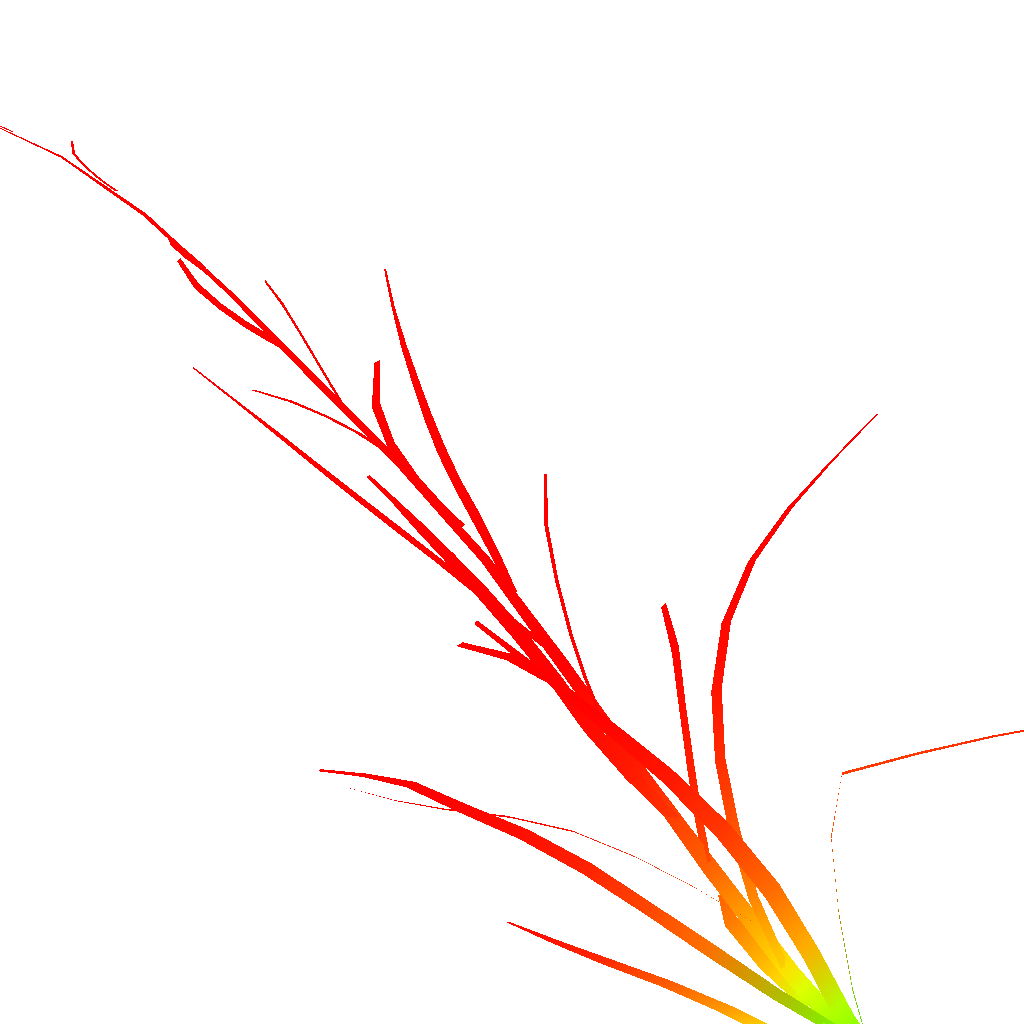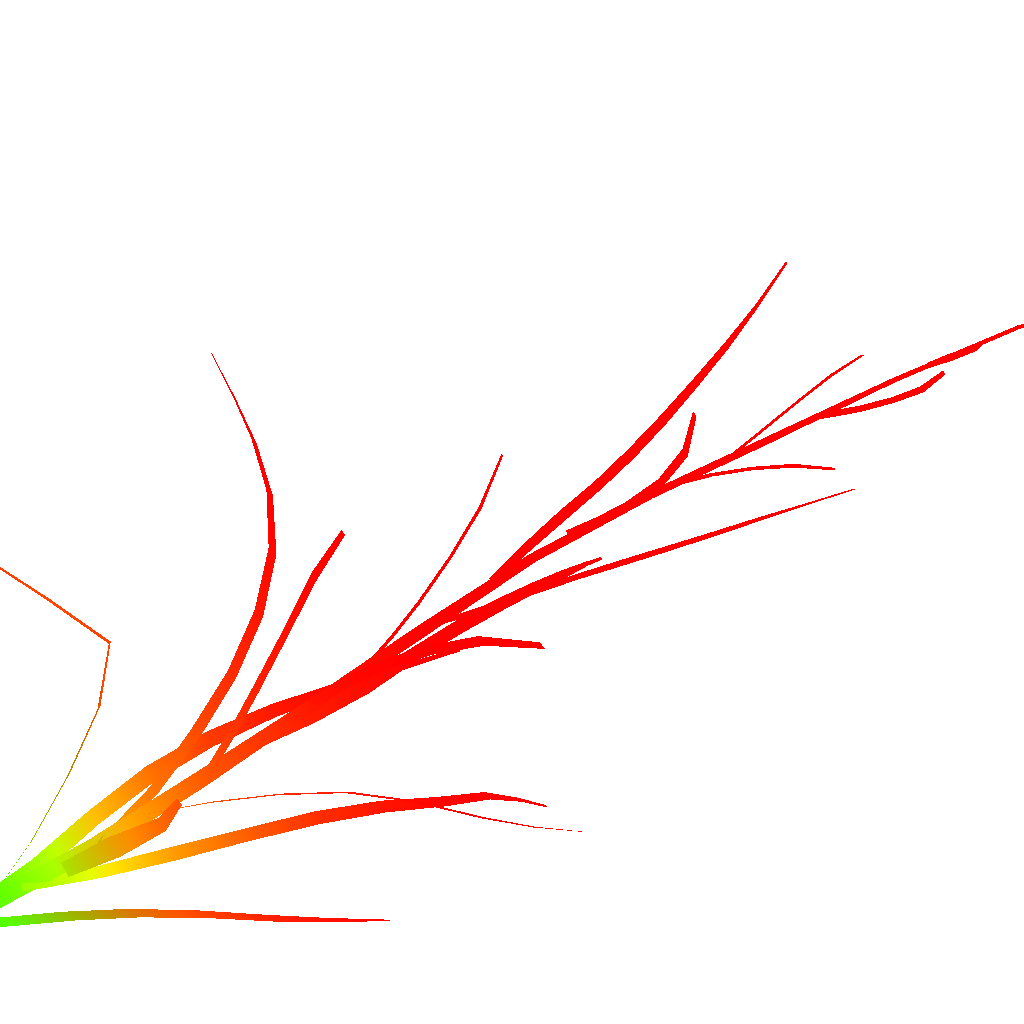
<metadata>
{"format":"obj","ext":"obj","renderer":"f3d","projection":"perspective","resolution":1024,"background":"white","views":[{"elev":67.6,"azim":136.3,"up":"+Y"},{"elev":-76.2,"azim":-64.8,"up":"+Y"}]}
</metadata>
<code>
g SM_SwampGrass_07_LOD2
v -0.004705 -1.4e-05 0.004831 0 0.9961 0 1
v 0.004684 -1.8e-05 0.00546 0 0.9961 0 1
v 0.001748 -0.002134 0.06954 0.1647 0.8314 0 1
v -0.007469 -0.002093 0.06843 0.1608 0.8353 0 1
v -0.003479 -0.003706 0.1333 0.5098 0.4863 0 1
v -0.0122 -0.003698 0.1322 0.5059 0.4902 0 1
v -0.01201 -0.001214 0.1969 0.7882 0.2078 0 1
v -0.0203 -0.001226 0.1954 0.7843 0.2078 0 1
v -0.02294 0.001397 0.2599 0.9451 0.05098 0 1
v -0.02911 0.001393 0.2589 0.9412 0.0549 0 1
v -0.03316 0.004332 0.3231 0.9961 0 0 1
v -0.03944 0.004318 0.3219 0.9961 0 0 1
v -0.04279 0.009692 0.3859 1 0 0 1
v -0.04752 0.009714 0.3854 1 0 0 1
v -0.04542 0.01776 0.449 1 0 0 1
v -0.04924 0.01784 0.449 1 0 0 1
v -0.04472 0.02419 0.5125 1 0 0 1
v -0.0483 0.02428 0.5128 1 0 0 1
v -0.04535 0.02873 0.5765 1 0 0 1
v -0.04779 0.02877 0.5766 1 0 0 1
v -0.04439 0.02655 0.6404 1 0 0 1
v -0.04639 0.02659 0.6404 1 0 0 1
v -0.0398 0.01203 0.7021 1 0 0 1
v -0.04084 0.01194 0.7025 1 0 0 1
v -0.03316 -0.01706 0.7588 1 0 0 1
v -0.0336 -0.01705 0.7588 1 0 0 1
v 0.003871 -0.000851 0.02203 0 0.9961 0 1
v -0.002668 -0.000842 0.02182 0 0.9961 0 1
v -0.001617 0.01905 0.05894 0.1333 0.8588 0 1
v 0.00664 0.01881 0.05888 0.1333 0.8588 0 1
v -0.003485 0.04123 0.09191 0.3569 0.6392 0 1
v 0.005883 0.04137 0.09247 0.3569 0.6353 0 1
v -0.007823 0.06687 0.1223 0.5608 0.4314 0 1
v 0.00092 0.0674 0.1232 0.5647 0.4275 0 1
v -0.009892 0.09368 0.1526 0.7412 0.251 0 1
v -0.00075 0.0934 0.1527 0.7412 0.2549 0 1
v -0.006957 0.1195 0.1838 0.8706 0.1255 0 1
v 0.001519 0.1187 0.1832 0.8667 0.1294 0 1
v 5.4e-05 0.1445 0.215 0.9451 0.05098 0 1
v 0.007163 0.1434 0.214 0.9451 0.05098 0 1
v 0.01 0.1682 0.2461 0.9882 0.007843 0 1
v 0.01559 0.1672 0.2451 0.9843 0.01176 0 1
v 0.02131 0.1931 0.2757 1 0 0 1
v 0.02449 0.1924 0.2751 1 0 0 1
v 0.03311 0.2194 0.3063 1 0 0 1
v 0.03513 0.2192 0.3061 1 0 0 1
v -0.005802 -0.004103 0.04589 0.06667 0.9255 0 1
v 0.001864 0.002913 0.0467 0.06667 0.9255 0 1
v 0.008803 -0.01281 0.08287 0.251 0.7451 0 1
v 0.000219 -0.0201 0.08106 0.251 0.7451 0 1
v 0.01447 -0.03034 0.117 0.4471 0.549 0 1
v 0.005575 -0.03732 0.1143 0.4431 0.5529 0 1
v 0.02048 -0.0494 0.1499 0.6471 0.349 0 1
v 0.01192 -0.05626 0.1475 0.6471 0.349 0 1
v 0.02842 -0.06822 0.1825 0.7882 0.2039 0 1
v 0.02076 -0.07486 0.181 0.7922 0.2039 0 1
v 0.03833 -0.0863 0.215 0.898 0.09804 0 1
v 0.03179 -0.09237 0.2142 0.902 0.09412 0 1
v 0.04578 -0.0989 0.241 0.949 0.04706 0 1
v 0.04154 -0.1028 0.2405 0.949 0.04706 0 1
v 0.05295 -0.1102 0.2677 0.9804 0.01569 0 1
v 0.05159 -0.1113 0.2673 0.9804 0.01569 0 1
v -0.002397 0.001607 0.07235 0.1804 0.8118 0 1
v -0.002935 -0.004507 0.07198 0.1765 0.8157 0 1
v -0.02227 -0.001403 0.1065 0.3804 0.6118 0 1
v -0.02113 0.006268 0.1062 0.3804 0.6157 0 1
v -0.04389 0.000293 0.1369 0.5686 0.4275 0 1
v -0.043 0.009064 0.1372 0.5686 0.4275 0 1
v -0.06802 0.001862 0.1658 0.7294 0.2627 0 1
v -0.06707 0.01009 0.1659 0.7333 0.2627 0 1
v -0.09424 0.00514 0.1846 0.8235 0.1686 0 1
v -0.09302 0.01363 0.1841 0.8235 0.1725 0 1
v -0.1266 0.01139 0.1652 0.8353 0.1608 0 1
v -0.1245 0.01914 0.1652 0.8314 0.1647 0 1
v -0.1568 0.02089 0.1444 0.8588 0.1373 0 1
v -0.1549 0.02743 0.1445 0.8549 0.1373 0 1
v -0.186 0.02974 0.1223 0.8941 0.102 0 1
v -0.1847 0.03501 0.1223 0.8902 0.102 0 1
v -0.2124 0.03592 0.09625 0.9216 0.07451 0 1
v -0.2118 0.03894 0.09612 0.9216 0.07451 0 1
v -0.2392 0.04139 0.06764 0.949 0.04706 0 1
v -0.2389 0.04328 0.0674 0.949 0.04706 0 1
v -0.003086 -0.006951 0.09375 0.3098 0.6863 0 1
v -0.006712 -0.002199 0.09367 0.3098 0.6863 0 1
v 0.003542 0.003682 0.1303 0.4902 0.502 0 1
v 0.008033 -0.002381 0.1301 0.4902 0.502 0 1
v 0.01244 0.01279 0.1644 0.6745 0.3216 0 1
v 0.01777 0.006094 0.165 0.6745 0.3176 0 1
v 0.02238 0.0248 0.1975 0.8 0.1961 0 1
v 0.02746 0.01861 0.1982 0.8 0.1961 0 1
v 0.03268 0.03788 0.2301 0.898 0.09804 0 1
v 0.03806 0.03158 0.2312 0.902 0.09412 0 1
v 0.04658 0.05539 0.259 0.9529 0.04314 0 1
v 0.05172 0.04966 0.2602 0.9569 0.03922 0 1
v 0.06337 0.0774 0.2822 0.9843 0.01176 0 1
v 0.06819 0.07317 0.2839 0.9843 0.01176 0 1
v 0.07914 0.1046 0.3007 0.9961 0 0 1
v 0.08313 0.1015 0.3022 0.9961 0 0 1
v 0.09803 0.1342 0.3108 1 0 0 1
v 0.1004 0.1326 0.3117 1 0 0 1
v 0.1178 0.1664 0.3179 1 0 0 1
v 0.1194 0.1656 0.3185 1 0 0 1
v -0.007656 -0.003812 0.1162 0.4196 0.5765 0 1
v 0.000133 -0.005174 0.1167 0.4196 0.5725 0 1
v -0.002273 -0.01938 0.1476 0.5922 0.4 0 1
v -0.01298 -0.01745 0.1467 0.5882 0.4039 0 1
v -0.008712 -0.03454 0.1767 0.7333 0.2627 0 1
v -0.01567 -0.03313 0.1759 0.7294 0.2627 0 1
v -0.01898 -0.0416 0.1911 0.7882 0.2078 0 1
v -0.02241 -0.04061 0.1901 0.7843 0.2118 0 1
v -0.005295 -0.001959 0.1378 0.5333 0.4627 0 1
v -0.01004 -0.004973 0.1374 0.5333 0.4627 0 1
v -0.02044 0.009001 0.1692 0.698 0.298 0 1
v -0.01449 0.01286 0.1698 0.698 0.298 0 1
v -0.03485 0.02214 0.1974 0.8039 0.1922 0 1
v -0.02831 0.02674 0.1985 0.8039 0.1882 0 1
v -0.05058 0.03743 0.224 0.8941 0.102 0 1
v -0.04442 0.04174 0.225 0.8941 0.102 0 1
v -0.06845 0.05728 0.2457 0.9451 0.05098 0 1
v -0.06225 0.062 0.2469 0.9451 0.05098 0 1
v -0.08916 0.07954 0.2619 0.9765 0.01961 0 1
v -0.08355 0.08413 0.2631 0.9765 0.01961 0 1
v -0.1114 0.1046 0.2697 0.9922 0.003922 0 1
v -0.1068 0.1087 0.2708 0.9922 0.003922 0 1
v -0.1339 0.131 0.2703 0.9961 0 0 1
v -0.1301 0.1341 0.2711 0.9961 0 0 1
v -0.1543 0.1588 0.267 1 0 0 1
v -0.1521 0.1605 0.2675 1 0 0 1
v -0.1747 0.1884 0.2619 1 0 0 1
v -0.1734 0.1896 0.2622 1 0 0 1
v -0.01328 -0.006752 0.1639 0.6706 0.3255 0 1
v -0.01094 0.00184 0.1639 0.6706 0.3255 0 1
v -0.00361 -0.00225 0.197 0.7882 0.2078 0 1
v -0.006338 -0.01158 0.1963 0.7882 0.2078 0 1
v 0.005366 -0.006389 0.2283 0.8824 0.1137 0 1
v 0.002702 -0.01595 0.2281 0.8824 0.1137 0 1
v 0.01739 -0.009506 0.2587 0.9412 0.0549 0 1
v 0.01489 -0.01876 0.2588 0.9412 0.0549 0 1
v 0.03405 -0.01393 0.2868 0.9765 0.01961 0 1
v 0.03177 -0.02239 0.2869 0.9765 0.01961 0 1
v 0.05327 -0.01967 0.3131 0.9961 0 0 1
v 0.05126 -0.02705 0.313 0.9961 0 0 1
v 0.06667 -0.02498 0.3342 1 0 0 1
v 0.06518 -0.02971 0.3339 1 0 0 1
v 0.07797 -0.03059 0.3565 1 0 0 1
v 0.07739 -0.03197 0.3561 1 0 0 1
v -0.01818 0.002084 0.1985 0.7961 0.2 0 1
v -0.01561 -0.004253 0.2004 0.8 0.1961 0 1
v -0.02906 -0.002227 0.2206 0.8667 0.1294 0 1
v -0.03159 0.004257 0.2186 0.8588 0.1333 0 1
v -0.04335 -0.000791 0.24 0.9176 0.07843 0 1
v -0.04579 0.005735 0.238 0.9137 0.08235 0 1
v -0.06241 -0.001301 0.2649 0.9569 0.03922 0 1
v -0.06506 0.00494 0.2634 0.9569 0.03922 0 1
v -0.08205 -0.006498 0.2895 0.9843 0.01176 0 1
v -0.0854 0.000167 0.2884 0.9843 0.01176 0 1
v -0.09945 -0.01974 0.3141 0.9961 0 0 1
v -0.1015 -0.015 0.313 0.9961 0 0 1
v -0.0184 -0.001421 0.226 0.8784 0.1176 0 1
v -0.02297 0.000278 0.2253 0.8745 0.1216 0 1
v -0.02154 0.01089 0.2553 0.9373 0.05882 0 1
v -0.01578 0.00854 0.2557 0.9373 0.05882 0 1
v -0.02147 0.02312 0.2827 0.9725 0.02353 0 1
v -0.01491 0.02077 0.284 0.9725 0.02353 0 1
v -0.02248 0.03777 0.3091 0.9922 0.003922 0 1
v -0.01631 0.0357 0.3105 0.9922 0.003922 0 1
v -0.02144 0.0558 0.3335 1 0 0 1
v -0.01503 0.05357 0.3348 1 0 0 1
v -0.01764 0.07723 0.3545 1 0 0 1
v -0.01164 0.07517 0.3557 1 0 0 1
v -0.01165 0.1022 0.3707 1 0 0 1
v -0.006555 0.1005 0.3717 1 0 0 1
v -0.004746 0.1283 0.3845 1 0 0 1
v -0.000673 0.1269 0.3853 1 0 0 1
v 0.003045 0.156 0.394 1 0 0 1
v 0.005381 0.1552 0.3944 1 0 0 1
v 0.01156 0.186 0.3999 1 0 0 1
v 0.01304 0.1857 0.4002 1 0 0 1
v -0.02946 0.000532 0.2583 0.9412 0.0549 0 1
v -0.0237 0.002673 0.2603 0.9451 0.05098 0 1
v -0.02828 -0.005032 0.2804 0.9686 0.02745 0 1
v -0.03423 -0.007231 0.2787 0.9686 0.02745 0 1
v -0.03086 -0.01393 0.3004 0.9882 0.007843 0 1
v -0.03688 -0.01617 0.299 0.9843 0.01176 0 1
v -0.03128 -0.02601 0.3263 0.9961 0 0 1
v -0.03706 -0.02839 0.3255 0.9961 0 0 1
v -0.0278 -0.03799 0.3524 1 0 0 1
v -0.03401 -0.04084 0.3521 1 0 0 1
v -0.01694 -0.0478 0.3784 1 0 0 1
v -0.02133 -0.04967 0.3779 1 0 0 1
v -0.02994 0.005186 0.2891 0.9765 0.01961 0 1
v -0.03294 -7.5e-05 0.2899 0.9765 0.01961 0 1
v -0.03979 0.007568 0.3082 0.9922 0.003922 0 1
v -0.03673 0.01295 0.3075 0.9922 0.003922 0 1
v -0.04784 0.01498 0.326 0.9961 0 0 1
v -0.04477 0.02039 0.3254 0.9961 0 0 1
v -0.06005 0.02313 0.3487 1 0 0 1
v -0.05736 0.02847 0.3486 1 0 0 1
v -0.0747 0.0288 0.3712 1 0 0 1
v -0.07206 0.03472 0.3715 1 0 0 1
v -0.09369 0.02889 0.3921 1 0 0 1
v -0.0917 0.03299 0.3921 1 0 0 1
v -0.03681 0.001837 0.3251 0.9961 0 0 1
v -0.03801 0.005791 0.3247 0.9961 0 0 1
v -0.03458 0.008043 0.3512 1 0 0 1
v -0.03311 0.003022 0.3514 1 0 0 1
v -0.0311 0.01289 0.3757 1 0 0 1
v -0.02933 0.007296 0.3767 1 0 0 1
v -0.02679 0.01936 0.3999 1 0 0 1
v -0.02508 0.01417 0.401 1 0 0 1
v -0.02175 0.02732 0.4234 1 0 0 1
v -0.01987 0.02209 0.425 1 0 0 1
v -0.01619 0.03712 0.4461 1 0 0 1
v -0.01436 0.03236 0.4479 1 0 0 1
v -0.01039 0.04822 0.4681 1 0 0 1
v -0.008766 0.04433 0.4699 1 0 0 1
v -0.004633 0.05981 0.4902 1 0 0 1
v -0.003374 0.05662 0.4915 1 0 0 1
v 0.001248 0.07002 0.5129 1 0 0 1
v 0.001944 0.06817 0.5136 1 0 0 1
v 0.007018 0.0797 0.5371 1 0 0 1
v 0.007473 0.0786 0.5376 1 0 0 1
v -0.04515 0.008439 0.3628 1 0 0 1
v -0.04188 0.006512 0.3634 1 0 0 1
v -0.05006 0.004367 0.3867 1 0 0 1
v -0.05403 0.006858 0.3855 1 0 0 1
v -0.05739 0.000801 0.4087 1 0 0 1
v -0.06204 0.003575 0.4076 1 0 0 1
v -0.06496 -0.004847 0.4302 1 0 0 1
v -0.06938 -0.002289 0.4293 1 0 0 1
v -0.07352 -0.01155 0.4513 1 0 0 1
v -0.07803 -0.008836 0.4502 1 0 0 1
v -0.0834 -0.01728 0.4722 1 0 0 1
v -0.08746 -0.01466 0.4708 1 0 0 1
v -0.09415 -0.02196 0.4927 1 0 0 1
v -0.09755 -0.01971 0.4915 1 0 0 1
v -0.1053 -0.02576 0.5133 1 0 0 1
v -0.1079 -0.02394 0.5122 1 0 0 1
v -0.1175 -0.02854 0.5335 1 0 0 1
v -0.119 -0.02749 0.5327 1 0 0 1
v -0.131 -0.03071 0.5541 1 0 0 1
v -0.1319 -0.03008 0.5538 1 0 0 1
v -0.04528 0.01276 0.4049 1 0 0 1
v -0.05004 0.01209 0.4056 1 0 0 1
v -0.04827 0.01863 0.4208 1 0 0 1
v -0.04341 0.01933 0.4202 1 0 0 1
v -0.0474 0.0257 0.4358 1 0 0 1
v -0.04251 0.02644 0.4354 1 0 0 1
v -0.0487 0.03607 0.4546 1 0 0 1
v -0.04406 0.03702 0.4548 1 0 0 1
v -0.05411 0.05006 0.4705 1 0 0 1
v -0.04921 0.05151 0.4711 1 0 0 1
v -0.06572 0.06522 0.4823 1 0 0 1
v -0.06224 0.06613 0.4825 1 0 0 1
v -0.04942 0.01634 0.4501 1 0 0 1
v -0.04676 0.01977 0.4504 1 0 0 1
v -0.04589 0.01695 0.4651 1 0 0 1
v -0.04863 0.01345 0.4648 1 0 0 1
v -0.04392 0.01422 0.4796 1 0 0 1
v -0.04666 0.01072 0.4795 1 0 0 1
v -0.03923 0.01156 0.4982 1 0 0 1
v -0.04175 0.008152 0.4986 1 0 0 1
v -0.03231 0.01055 0.5165 1 0 0 1
v -0.03489 0.006817 0.5174 1 0 0 1
v -0.02203 0.01351 0.5336 1 0 0 1
v -0.02388 0.01089 0.5341 1 0 0 1
v -0.04776 0.02395 0.4912 1 0 0 1
v -0.04745 0.02021 0.4923 1 0 0 1
v -0.04985 0.02408 0.5049 1 0 0 1
v -0.05017 0.02792 0.5039 1 0 0 1
v -0.05254 0.02742 0.5175 1 0 0 1
v -0.05287 0.03129 0.5166 1 0 0 1
v -0.05638 0.03017 0.5342 1 0 0 1
v -0.05677 0.03394 0.5337 1 0 0 1
v -0.06029 0.03102 0.5511 1 0 0 1
v -0.06077 0.03513 0.5508 1 0 0 1
v -0.06383 0.0279 0.5686 1 0 0 1
v -0.06411 0.03076 0.5681 1 0 0 1
v -0.04559 0.02522 0.5349 1 0 0 1
v -0.04807 0.02756 0.5354 1 0 0 1
v -0.0449 0.02822 0.5467 1 0 0 1
v -0.04237 0.02583 0.5463 1 0 0 1
v -0.04181 0.02957 0.5579 1 0 0 1
v -0.03926 0.02717 0.5577 1 0 0 1
v -0.03842 0.03286 0.5725 1 0 0 1
v -0.0359 0.03064 0.5726 1 0 0 1
v -0.03619 0.03822 0.5868 1 0 0 1
v -0.03338 0.03594 0.5873 1 0 0 1
v -0.0367 0.04671 0.6003 1 0 0 1
v -0.03475 0.04507 0.6005 1 0 0 1
v -0.04751 0.02901 0.5947 1 0 0 1
v -0.04475 0.02908 0.5946 1 0 0 1
v -0.04359 0.02763 0.6063 1 0 0 1
v -0.04739 0.02755 0.6064 1 0 0 1
v -0.04354 0.02582 0.6177 1 0 0 1
v -0.04604 0.02576 0.6177 1 0 0 1
v -0.04579 0.02464 0.6238 1 0 0 1
v -0.04707 0.02465 0.6236 1 0 0 1
v -0.04419 0.02406 0.6618 1 0 0 1
v -0.04565 0.02263 0.662 1 0 0 1
v -0.04447 0.02272 0.669 1 0 0 1
v -0.04297 0.02418 0.6688 1 0 0 1
v -0.04363 0.02273 0.676 1 0 0 1
v -0.04211 0.02419 0.6759 1 0 0 1
v -0.04337 0.02234 0.6852 1 0 0 1
v -0.0419 0.02371 0.6853 1 0 0 1
v -0.04432 0.02122 0.6943 1 0 0 1
v -0.04275 0.02269 0.6947 1 0 0 1
v -0.0486 0.02015 0.7012 1 0 0 1
v -0.04755 0.02126 0.7014 1 0 0 1
v -0.0361 -0.004882 0.7389 1 0 0 1
v -0.03598 -0.003864 0.7395 1 0 0 1
v -0.0353 -0.005892 0.7439 1 0 0 1
v -0.03546 -0.007293 0.7432 1 0 0 1
v -0.03463 -0.008278 0.7481 1 0 0 1
v -0.03474 -0.009192 0.7476 1 0 0 1
v -0.03436 -0.01038 0.7498 1 0 0 1
v -0.03442 -0.01081 0.7495 1 0 0 1
f 3 2 1
f 1 4 3
f 5 3 4
f 4 6 5
f 7 5 6
f 6 8 7
f 9 7 8
f 8 10 9
f 11 9 10
f 10 12 11
f 13 11 12
f 12 14 13
f 15 13 14
f 14 16 15
f 17 15 16
f 16 18 17
f 19 17 18
f 18 20 19
f 21 19 20
f 20 22 21
f 23 21 22
f 22 24 23
f 25 23 24
f 24 26 25
f 29 28 27
f 27 30 29
f 31 29 30
f 30 32 31
f 33 31 32
f 32 34 33
f 35 33 34
f 34 36 35
f 37 35 36
f 36 38 37
f 39 37 38
f 38 40 39
f 41 39 40
f 40 42 41
f 43 41 42
f 42 44 43
f 45 43 44
f 44 46 45
f 49 48 47
f 47 50 49
f 51 49 50
f 50 52 51
f 53 51 52
f 52 54 53
f 55 53 54
f 54 56 55
f 57 55 56
f 56 58 57
f 59 57 58
f 58 60 59
f 61 59 60
f 60 62 61
f 65 64 63
f 63 66 65
f 67 65 66
f 66 68 67
f 69 67 68
f 68 70 69
f 71 69 70
f 70 72 71
f 73 71 72
f 72 74 73
f 75 73 74
f 74 76 75
f 77 75 76
f 76 78 77
f 79 77 78
f 78 80 79
f 81 79 80
f 80 82 81
f 85 84 83
f 83 86 85
f 87 85 86
f 86 88 87
f 89 87 88
f 88 90 89
f 91 89 90
f 90 92 91
f 93 91 92
f 92 94 93
f 95 93 94
f 94 96 95
f 97 95 96
f 96 98 97
f 99 97 98
f 98 100 99
f 101 99 100
f 100 102 101
f 105 104 103
f 103 106 105
f 107 105 106
f 106 108 107
f 109 107 108
f 108 110 109
f 113 112 111
f 111 114 113
f 115 113 114
f 114 116 115
f 117 115 116
f 116 118 117
f 119 117 118
f 118 120 119
f 121 119 120
f 120 122 121
f 123 121 122
f 122 124 123
f 125 123 124
f 124 126 125
f 127 125 126
f 126 128 127
f 129 127 128
f 128 130 129
f 133 132 131
f 131 134 133
f 135 133 134
f 134 136 135
f 137 135 136
f 136 138 137
f 139 137 138
f 138 140 139
f 141 139 140
f 140 142 141
f 143 141 142
f 142 144 143
f 145 143 144
f 144 146 145
f 149 148 147
f 147 150 149
f 151 149 150
f 150 152 151
f 153 151 152
f 152 154 153
f 155 153 154
f 154 156 155
f 157 155 156
f 156 158 157
f 161 160 159
f 159 162 161
f 163 161 162
f 162 164 163
f 165 163 164
f 164 166 165
f 167 165 166
f 166 168 167
f 169 167 168
f 168 170 169
f 171 169 170
f 170 172 171
f 173 171 172
f 172 174 173
f 175 173 174
f 174 176 175
f 177 175 176
f 176 178 177
f 181 180 179
f 179 182 181
f 183 181 182
f 182 184 183
f 185 183 184
f 184 186 185
f 187 185 186
f 186 188 187
f 189 187 188
f 188 190 189
f 193 192 191
f 191 194 193
f 195 193 194
f 194 196 195
f 197 195 196
f 196 198 197
f 199 197 198
f 198 200 199
f 201 199 200
f 200 202 201
f 205 204 203
f 203 206 205
f 207 205 206
f 206 208 207
f 209 207 208
f 208 210 209
f 211 209 210
f 210 212 211
f 213 211 212
f 212 214 213
f 215 213 214
f 214 216 215
f 217 215 216
f 216 218 217
f 219 217 218
f 218 220 219
f 221 219 220
f 220 222 221
f 225 224 223
f 223 226 225
f 227 225 226
f 226 228 227
f 229 227 228
f 228 230 229
f 231 229 230
f 230 232 231
f 233 231 232
f 232 234 233
f 235 233 234
f 234 236 235
f 237 235 236
f 236 238 237
f 239 237 238
f 238 240 239
f 241 239 240
f 240 242 241
f 245 244 243
f 243 246 245
f 247 245 246
f 246 248 247
f 249 247 248
f 248 250 249
f 251 249 250
f 250 252 251
f 253 251 252
f 252 254 253
f 257 256 255
f 255 258 257
f 259 257 258
f 258 260 259
f 261 259 260
f 260 262 261
f 263 261 262
f 262 264 263
f 265 263 264
f 264 266 265
f 269 268 267
f 267 270 269
f 271 269 270
f 270 272 271
f 273 271 272
f 272 274 273
f 275 273 274
f 274 276 275
f 277 275 276
f 276 278 277
f 281 280 279
f 279 282 281
f 283 281 282
f 282 284 283
f 285 283 284
f 284 286 285
f 287 285 286
f 286 288 287
f 289 287 288
f 288 290 289
f 293 292 291
f 291 294 293
f 295 293 294
f 294 296 295
f 297 295 296
f 296 298 297
f 301 300 299
f 299 302 301
f 303 301 302
f 302 304 303
f 305 303 304
f 304 306 305
f 307 305 306
f 306 308 307
f 309 307 308
f 308 310 309
f 313 312 311
f 311 314 313
f 315 313 314
f 314 316 315
f 317 315 316
f 316 318 317

</code>
